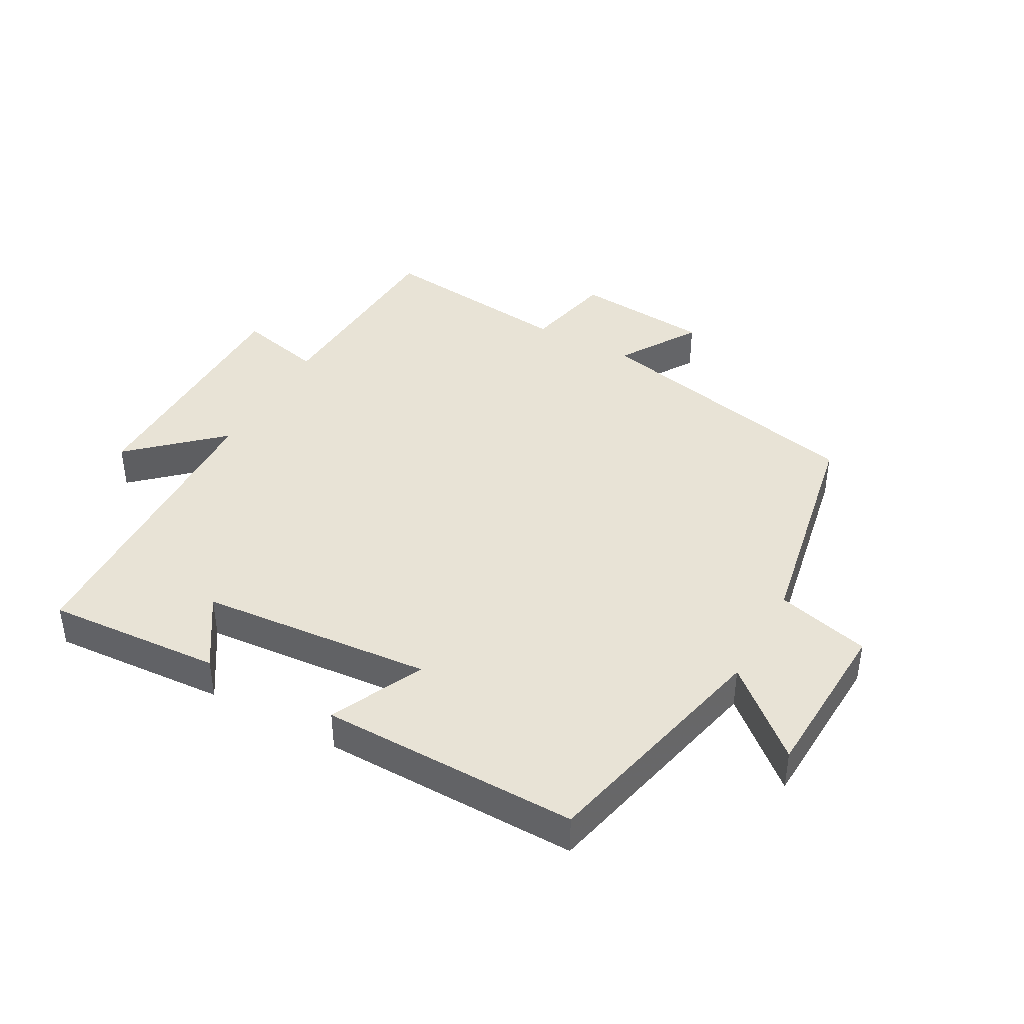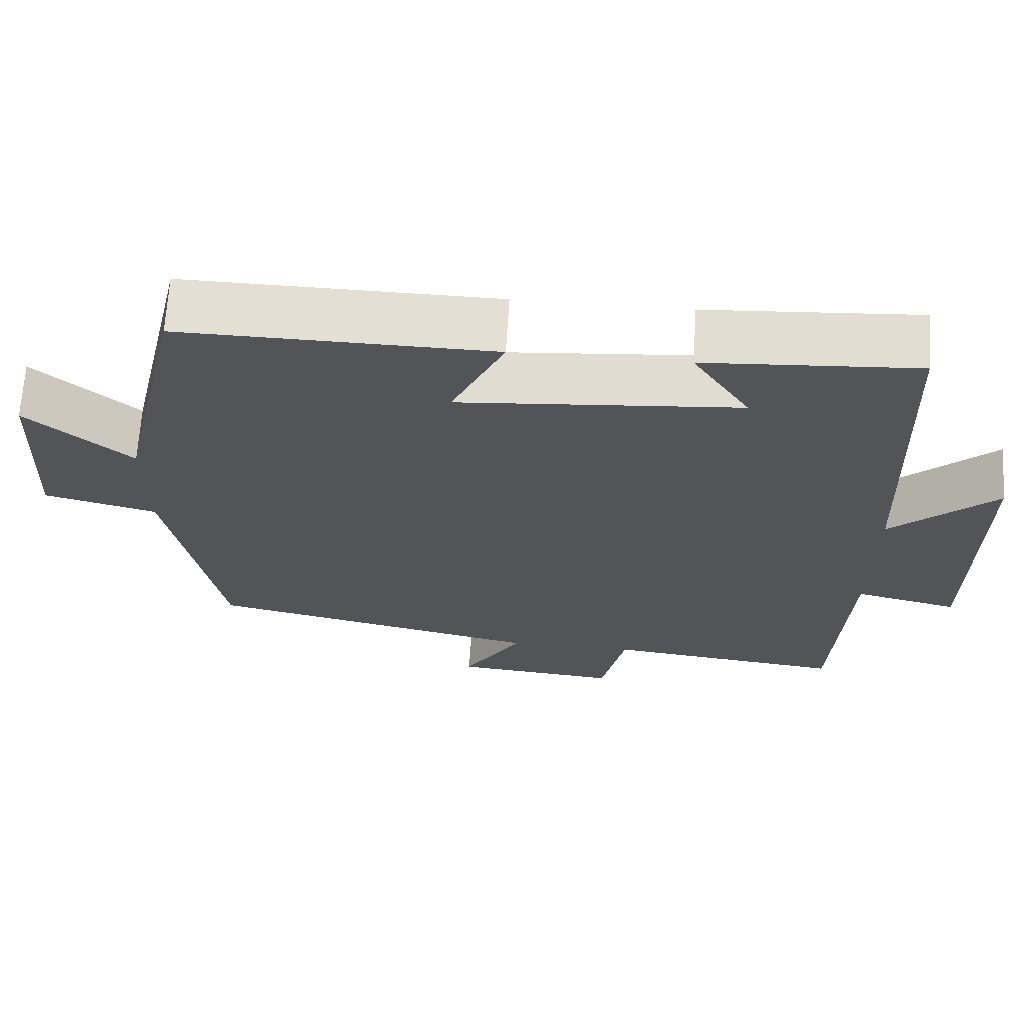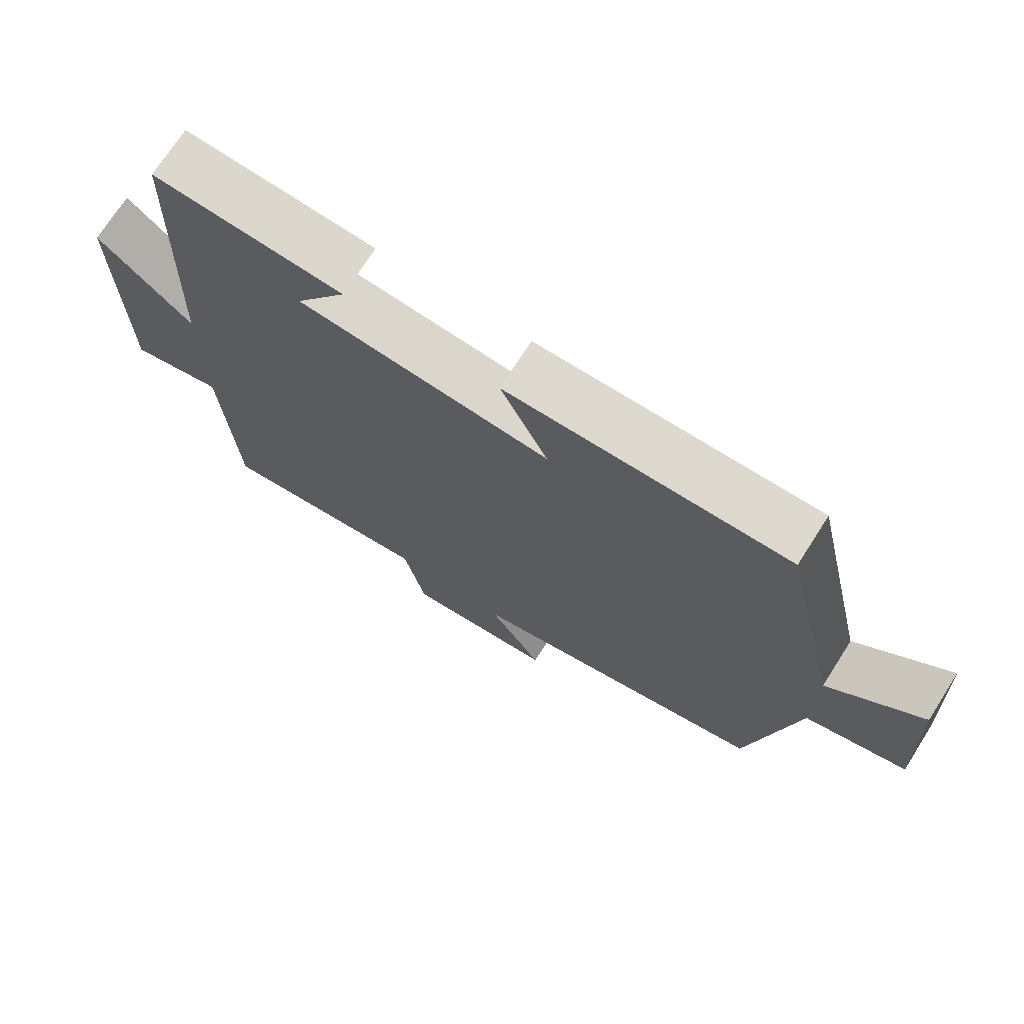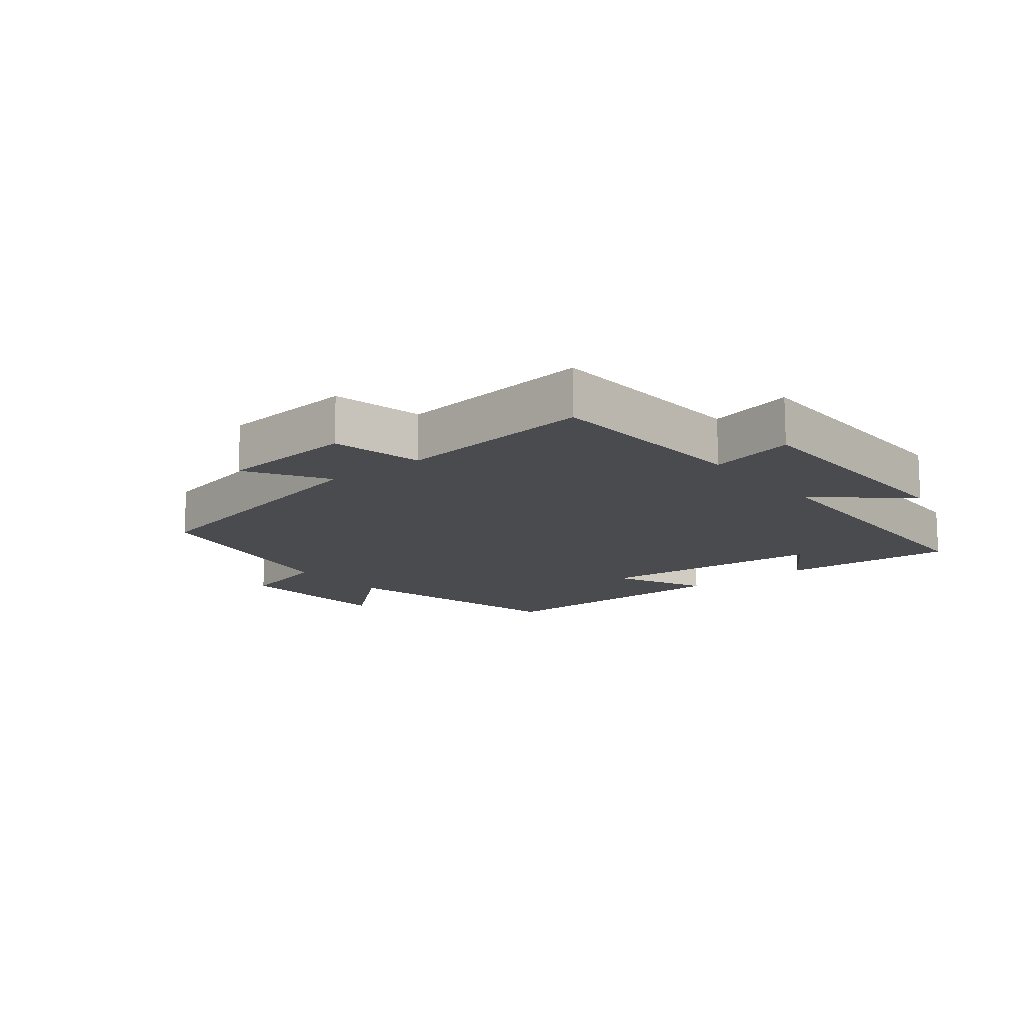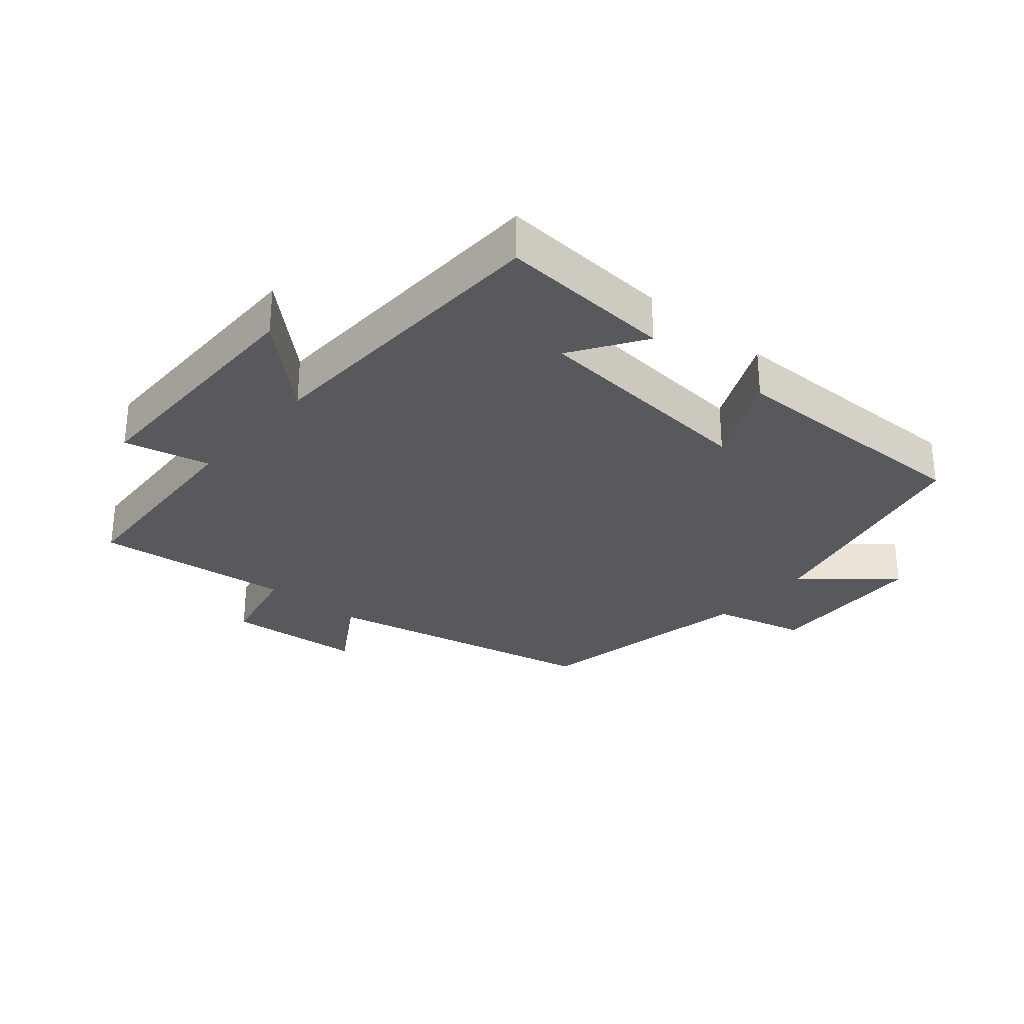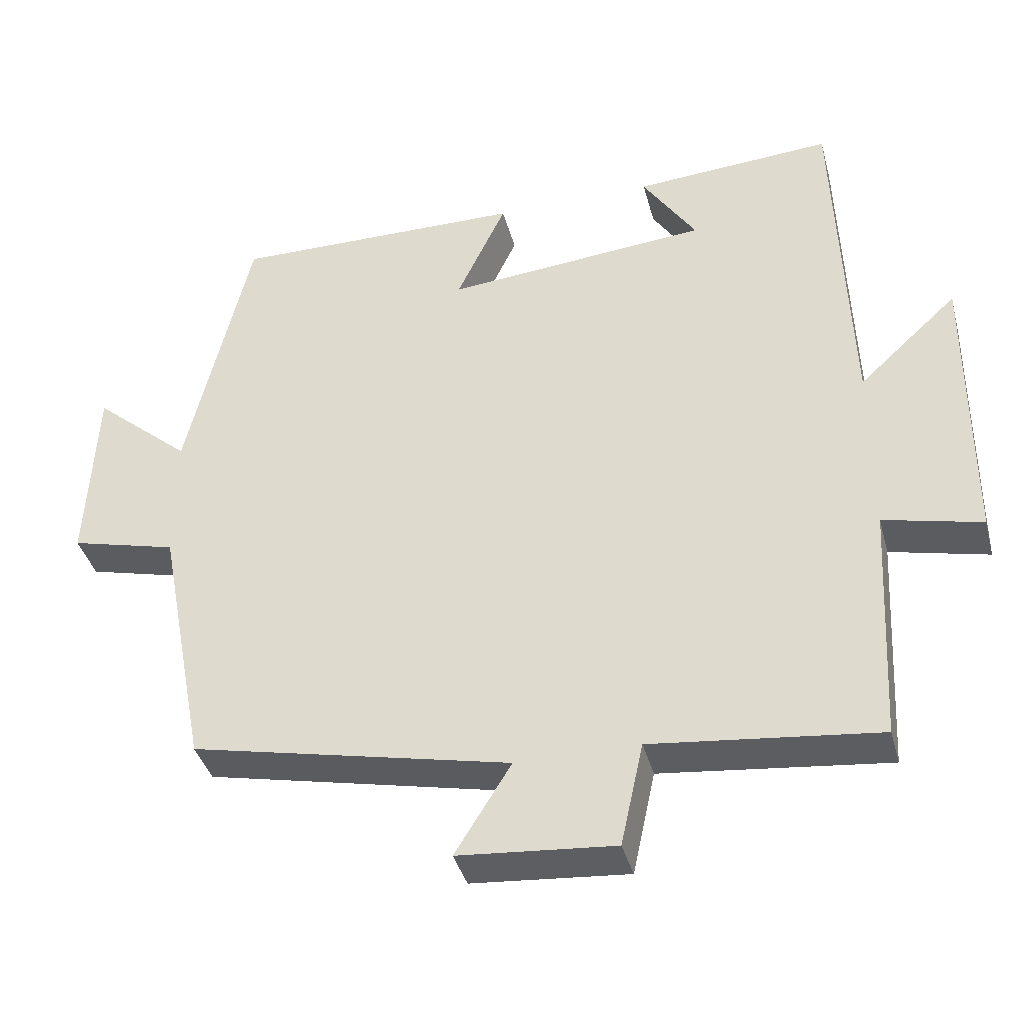
<metadata>
{"format":"obj","ext":"obj","renderer":"f3d","projection":"perspective","resolution":1024,"background":"white","views":[{"elev":41.5,"azim":29.0,"up":"+Y"},{"elev":67.0,"azim":-176.4,"up":"+Z"},{"elev":71.8,"azim":32.6,"up":"+Z"},{"elev":-13.9,"azim":-141.1,"up":"+Y"},{"elev":-29.3,"azim":-40.5,"up":"+Y"},{"elev":-39.0,"azim":-165.3,"up":"+Z"}]}
</metadata>
<code>
v -0.482 0.07 -0.534
v -0.5 0.07 -0.206
v -0.634 0.07 -0.237
v -0.636 0.07 0.161
v -0.5 0.07 0.036
v -0.483 0.07 0.519
v -0.21 0.07 0.5
v -0.284 0.07 0.387
v 0.078 0.07 0.355
v 0.01 0.07 0.5
v 0.413 0.07 0.504
v 0.5 0.07 0.128
v 0.634 0.07 0.243
v 0.646 0.07 -0.015
v 0.5 0.07 -0.052
v 0.432 0.07 -0.406
v -0.005 0.07 -0.5
v 0.072 0.07 -0.624
v -0.142 0.07 -0.642
v -0.173 0.07 -0.5
v -0.482 0 -0.534
v -0.5 0 -0.206
v -0.634 0 -0.237
v -0.636 0 0.161
v -0.5 0 0.036
v -0.483 0 0.519
v -0.21 0 0.5
v -0.284 0 0.387
v 0.078 0 0.355
v 0.01 0 0.5
v 0.413 0 0.504
v 0.5 0 0.128
v 0.634 0 0.243
v 0.646 0 -0.015
v 0.5 0 -0.052
v 0.432 0 -0.406
v -0.005 0 -0.5
v 0.072 0 -0.624
v -0.142 0 -0.642
v -0.173 0 -0.5
f 17 18 19 20
f 15 16 17 20
f 15 20 1 2
f 12 13 14 15
f 11 12 15
f 10 11 15
f 9 10 15
f 8 9 15 2
f 6 7 8
f 5 6 8 2
f 2 3 4 5
f 40 39 38 37
f 40 37 36 35
f 22 21 40 35
f 35 34 33 32
f 35 32 31
f 35 31 30
f 35 30 29
f 22 35 29 28
f 28 27 26
f 22 28 26 25
f 25 24 23 22
f 1 21 22 2
f 2 22 23 3
f 3 23 24 4
f 4 24 25 5
f 5 25 26 6
f 6 26 27 7
f 7 27 28 8
f 8 28 29 9
f 9 29 30 10
f 10 30 31 11
f 11 31 32 12
f 12 32 33 13
f 13 33 34 14
f 14 34 35 15
f 15 35 36 16
f 16 36 37 17
f 17 37 38 18
f 18 38 39 19
f 19 39 40 20
f 20 40 21 1

</code>
